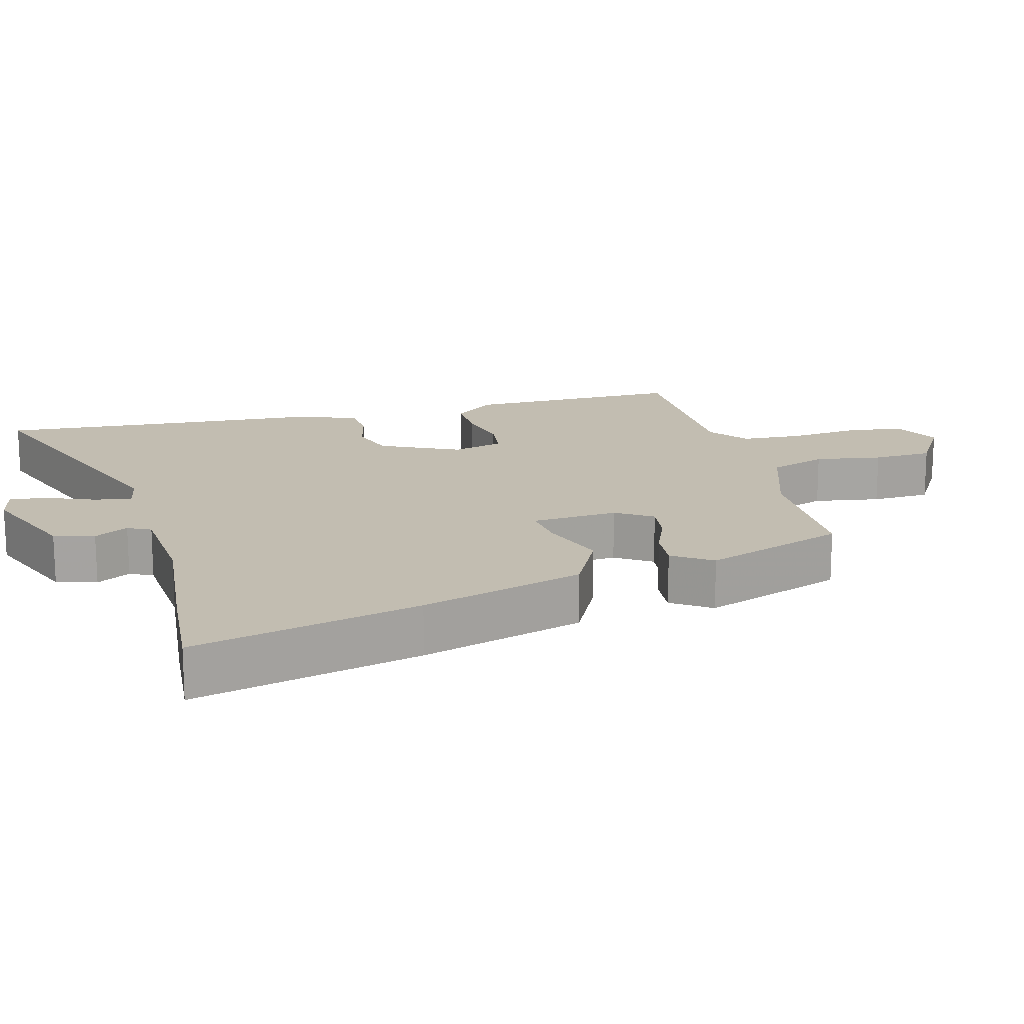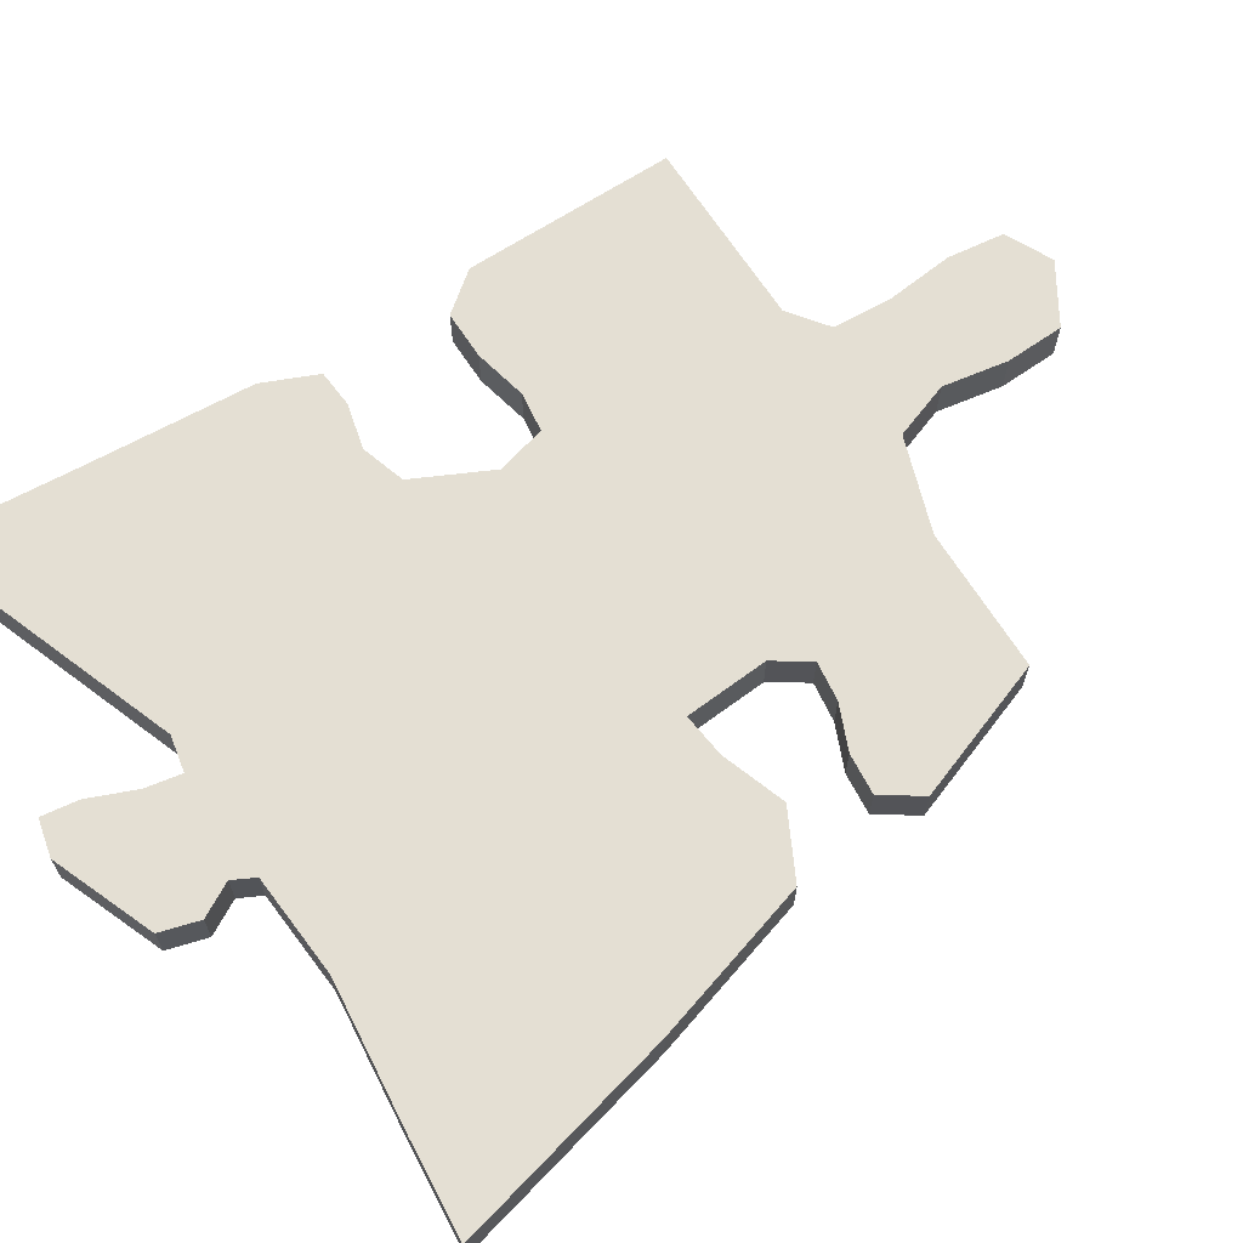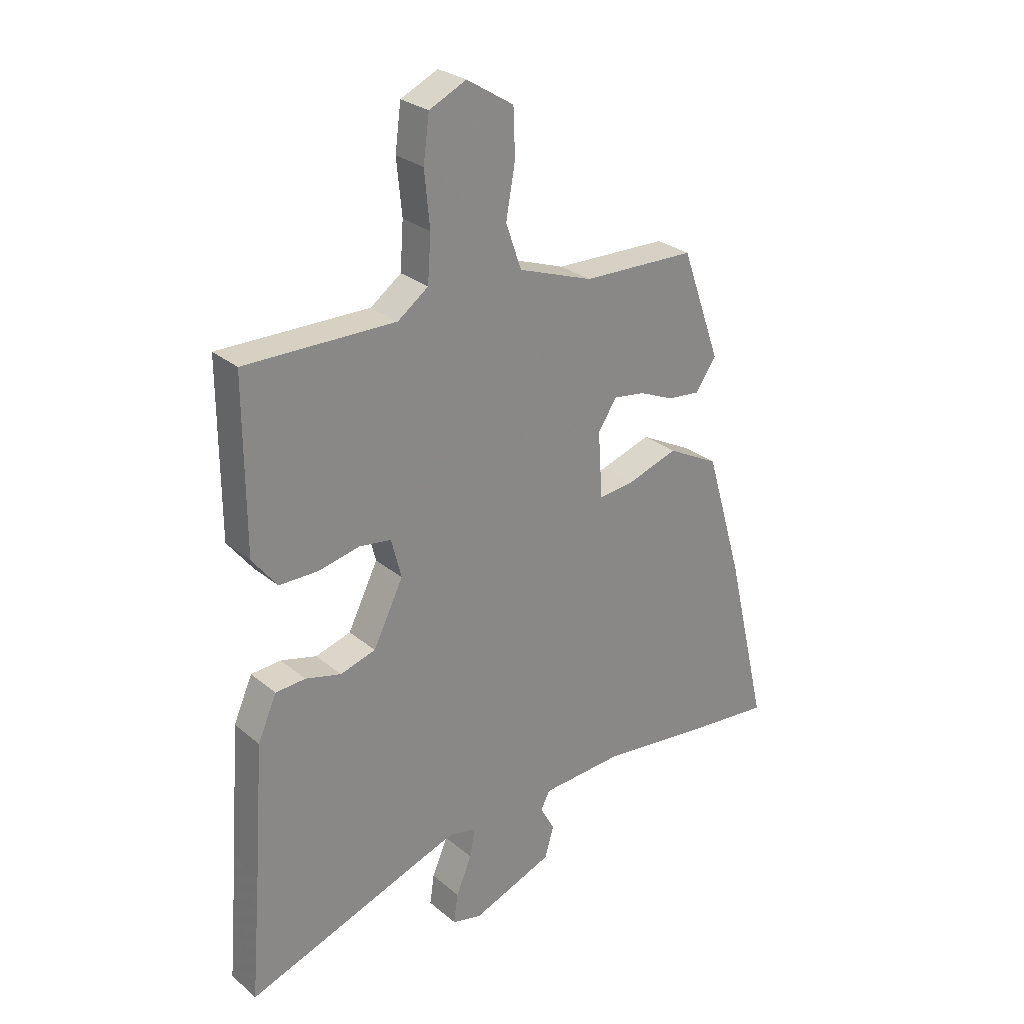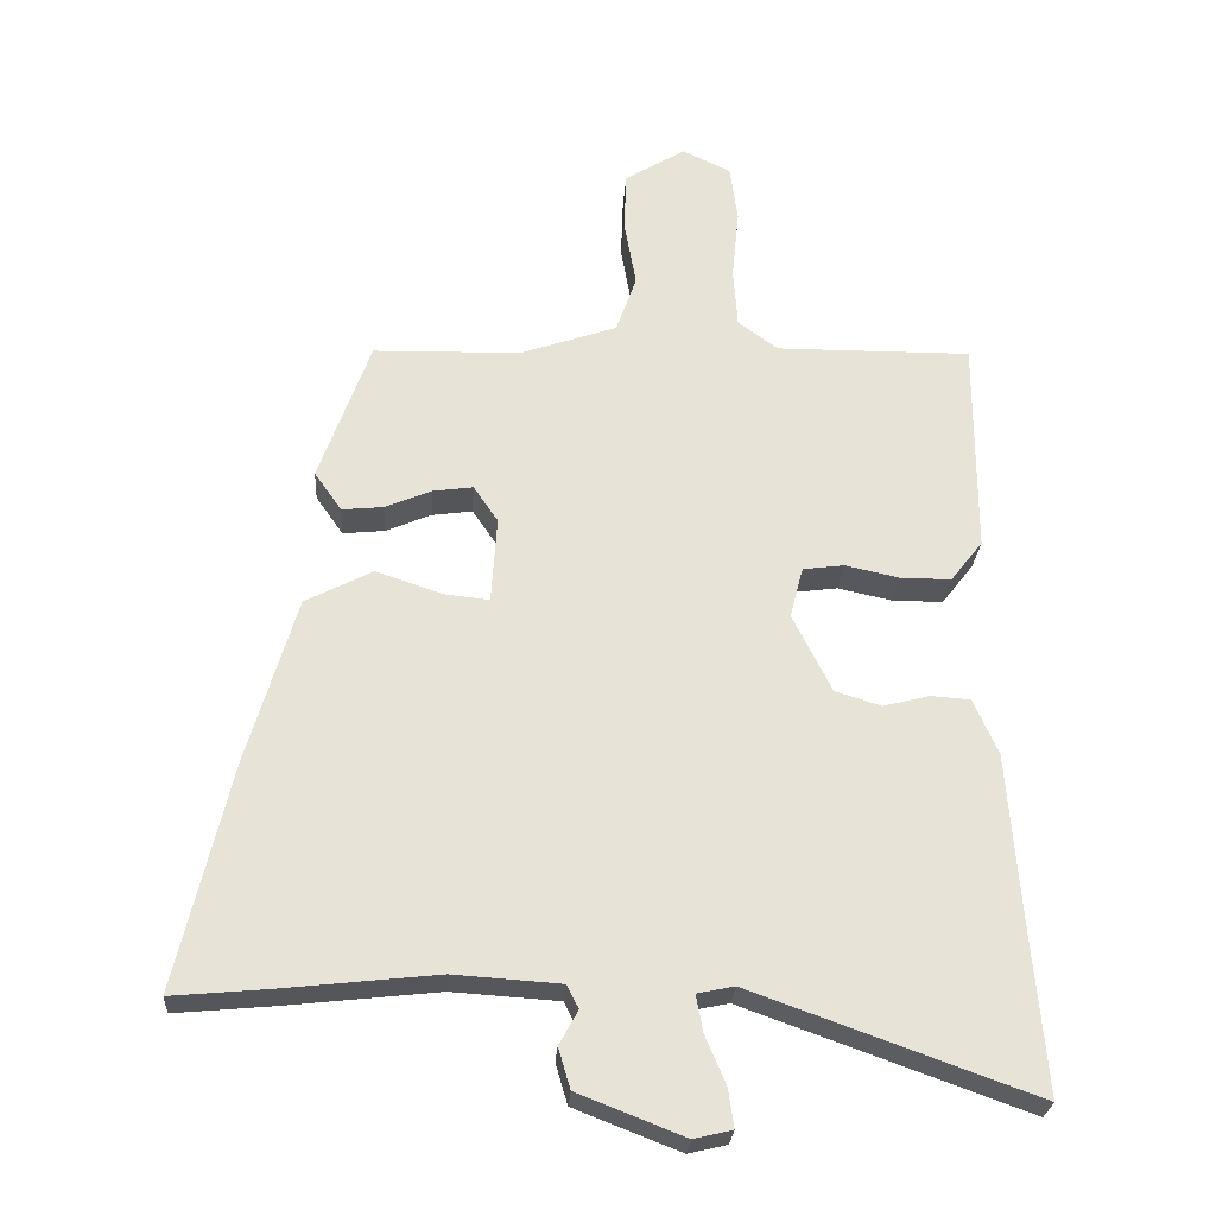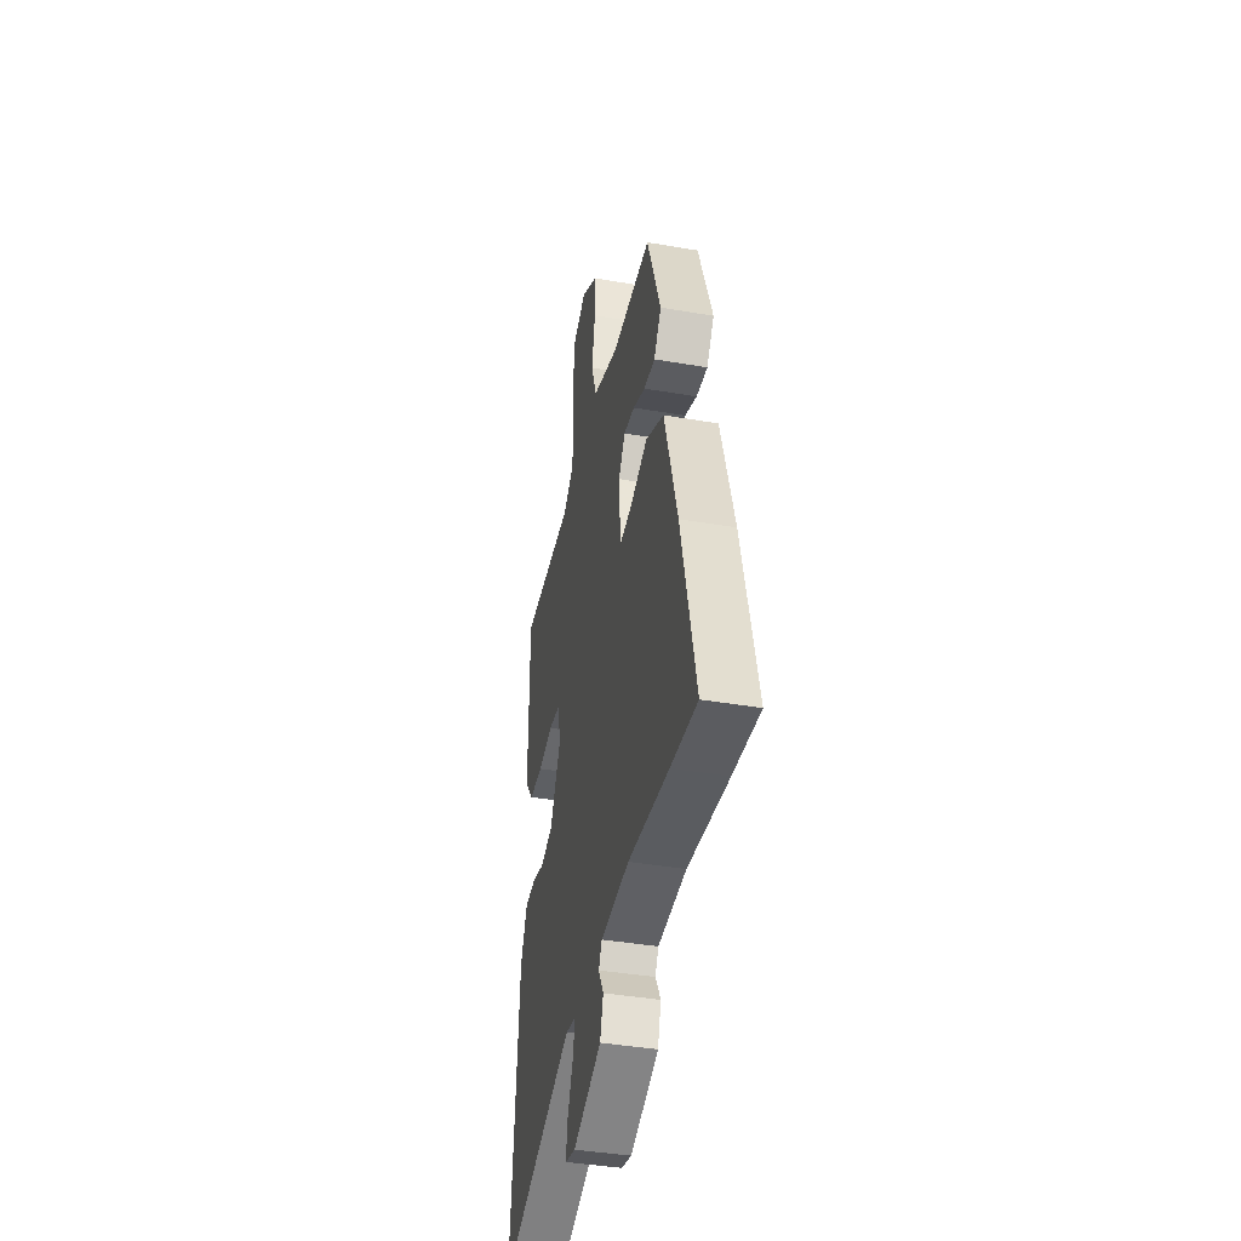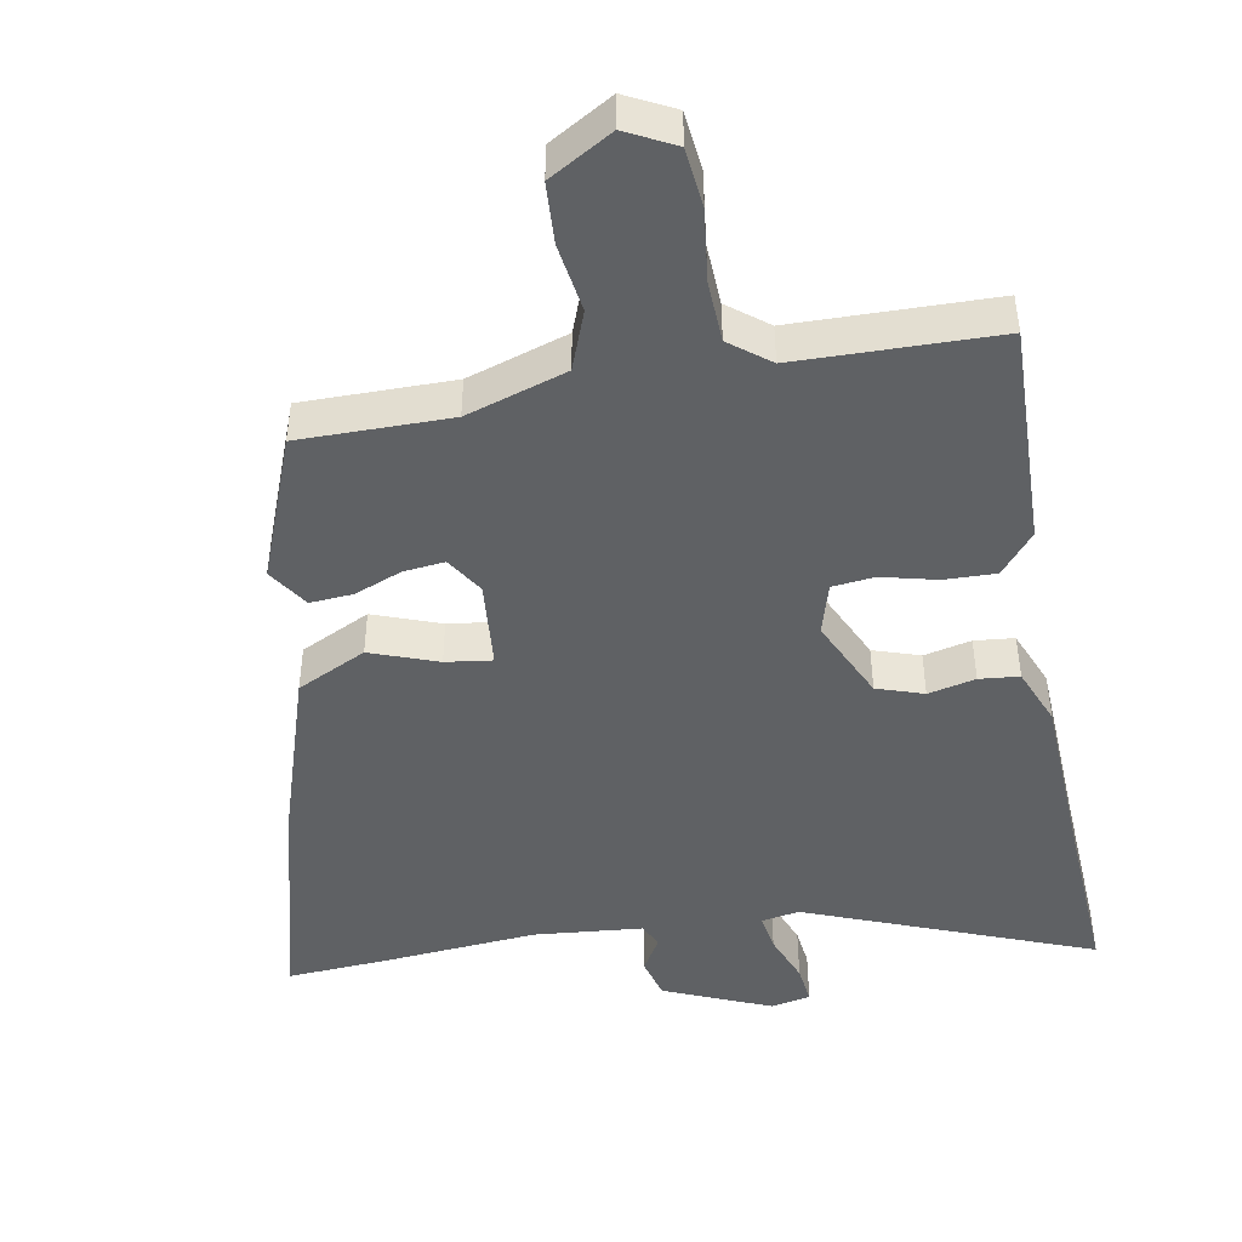
<metadata>
{"format":"obj","ext":"obj","renderer":"f3d","projection":"perspective","resolution":1024,"background":"white","views":[{"elev":16.8,"azim":-105.6,"up":"+Y"},{"elev":66.4,"azim":-123.1,"up":"+Y"},{"elev":27.3,"azim":141.6,"up":"+Z"},{"elev":-26.7,"azim":-3.7,"up":"+Z"},{"elev":-40.3,"azim":-102.0,"up":"+Z"},{"elev":-46.1,"azim":8.8,"up":"+Y"}]}
</metadata>
<code>
v 0.469 0.07 0.489
v 0.468 0.07 0.176
v 0.422 0.07 0.117
v 0.35 0.07 0.117
v 0.272 0.07 0.134
v 0.213 0.07 0.126
v 0.194 0.07 0.053
v 0.25 0.07 -0.06
v 0.316 0.07 -0.08
v 0.382 0.07 -0.063
v 0.438 0.07 -0.067
v 0.473 0.07 -0.147
v 0.491 0.07 -0.394
v 0.51 0.07 -0.627
v 0.107 0.07 -0.482
v 0.054 0.07 -0.493
v 0.064 0.07 -0.546
v 0.093 0.07 -0.615
v 0.101 0.07 -0.67
v 0.046 0.07 -0.683
v -0.105 0.07 -0.624
v -0.122 0.07 -0.566
v -0.095 0.07 -0.517
v -0.112 0.07 -0.484
v -0.264 0.07 -0.474
v -0.481 0.07 -0.498
v -0.622 0.07 -0.511
v -0.545 0.07 -0.183
v -0.476 0.07 0.053
v -0.38 0.07 0.103
v -0.285 0.07 0.071
v -0.22 0.07 0.064
v -0.212 0.07 0.188
v -0.247 0.07 0.24
v -0.305 0.07 0.232
v -0.37 0.07 0.204
v -0.43 0.07 0.198
v -0.469 0.07 0.254
v -0.396 0.07 0.459
v -0.185 0.07 0.464
v -0.046 0.07 0.513
v -0.017 0.07 0.596
v -0.034 0.07 0.692
v -0.031 0.07 0.778
v 0.056 0.07 0.832
v 0.125 0.07 0.799
v 0.136 0.07 0.716
v 0.126 0.07 0.615
v 0.132 0.07 0.529
v 0.189 0.07 0.487
v 0.469 0 0.489
v 0.468 0 0.176
v 0.422 0 0.117
v 0.35 0 0.117
v 0.272 0 0.134
v 0.213 0 0.126
v 0.194 0 0.053
v 0.25 0 -0.06
v 0.316 0 -0.08
v 0.382 0 -0.063
v 0.438 0 -0.067
v 0.473 0 -0.147
v 0.491 0 -0.394
v 0.51 0 -0.627
v 0.107 0 -0.482
v 0.054 0 -0.493
v 0.064 0 -0.546
v 0.093 0 -0.615
v 0.101 0 -0.67
v 0.046 0 -0.683
v -0.105 0 -0.624
v -0.122 0 -0.566
v -0.095 0 -0.517
v -0.112 0 -0.484
v -0.264 0 -0.474
v -0.481 0 -0.498
v -0.622 0 -0.511
v -0.545 0 -0.183
v -0.476 0 0.053
v -0.38 0 0.103
v -0.285 0 0.071
v -0.22 0 0.064
v -0.212 0 0.188
v -0.247 0 0.24
v -0.305 0 0.232
v -0.37 0 0.204
v -0.43 0 0.198
v -0.469 0 0.254
v -0.396 0 0.459
v -0.185 0 0.464
v -0.046 0 0.513
v -0.017 0 0.596
v -0.034 0 0.692
v -0.031 0 0.778
v 0.056 0 0.832
v 0.125 0 0.799
v 0.136 0 0.716
v 0.126 0 0.615
v 0.132 0 0.529
v 0.189 0 0.487
f 46 47 48
f 45 46 48
f 44 45 48
f 43 44 48
f 42 43 48
f 41 42 48 49
f 40 41 49 50
f 38 39 40
f 37 38 40
f 36 37 40
f 35 36 40
f 40 50 1
f 35 40 1
f 34 35 1
f 29 30 31
f 28 29 31
f 27 28 31
f 26 27 31
f 25 26 31
f 24 25 31 32
f 23 24 32 33
f 21 22 23
f 20 21 23
f 19 20 23
f 18 19 23
f 17 18 23
f 16 17 23 33
f 13 14 15
f 13 15 16
f 12 13 16
f 11 12 16
f 10 11 16
f 9 10 16
f 8 9 16
f 7 8 16 33
f 3 4 5
f 2 3 5
f 1 2 5
f 1 5 6
f 34 1 6
f 6 7 33 34
f 98 97 96
f 98 96 95
f 98 95 94
f 98 94 93
f 98 93 92
f 99 98 92 91
f 100 99 91 90
f 90 89 88
f 90 88 87
f 90 87 86
f 90 86 85
f 51 100 90
f 51 90 85
f 51 85 84
f 81 80 79
f 81 79 78
f 81 78 77
f 81 77 76
f 81 76 75
f 82 81 75 74
f 83 82 74 73
f 73 72 71
f 73 71 70
f 73 70 69
f 73 69 68
f 73 68 67
f 83 73 67 66
f 65 64 63
f 66 65 63
f 66 63 62
f 66 62 61
f 66 61 60
f 66 60 59
f 66 59 58
f 83 66 58 57
f 55 54 53
f 55 53 52
f 55 52 51
f 56 55 51
f 56 51 84
f 84 83 57 56
f 1 51 52 2
f 2 52 53 3
f 3 53 54 4
f 4 54 55 5
f 5 55 56 6
f 6 56 57 7
f 7 57 58 8
f 8 58 59 9
f 9 59 60 10
f 10 60 61 11
f 11 61 62 12
f 12 62 63 13
f 13 63 64 14
f 14 64 65 15
f 15 65 66 16
f 16 66 67 17
f 17 67 68 18
f 18 68 69 19
f 19 69 70 20
f 20 70 71 21
f 21 71 72 22
f 22 72 73 23
f 23 73 74 24
f 24 74 75 25
f 25 75 76 26
f 26 76 77 27
f 27 77 78 28
f 28 78 79 29
f 29 79 80 30
f 30 80 81 31
f 31 81 82 32
f 32 82 83 33
f 33 83 84 34
f 34 84 85 35
f 35 85 86 36
f 36 86 87 37
f 37 87 88 38
f 38 88 89 39
f 39 89 90 40
f 40 90 91 41
f 41 91 92 42
f 42 92 93 43
f 43 93 94 44
f 44 94 95 45
f 45 95 96 46
f 46 96 97 47
f 47 97 98 48
f 48 98 99 49
f 49 99 100 50
f 50 100 51 1

</code>
